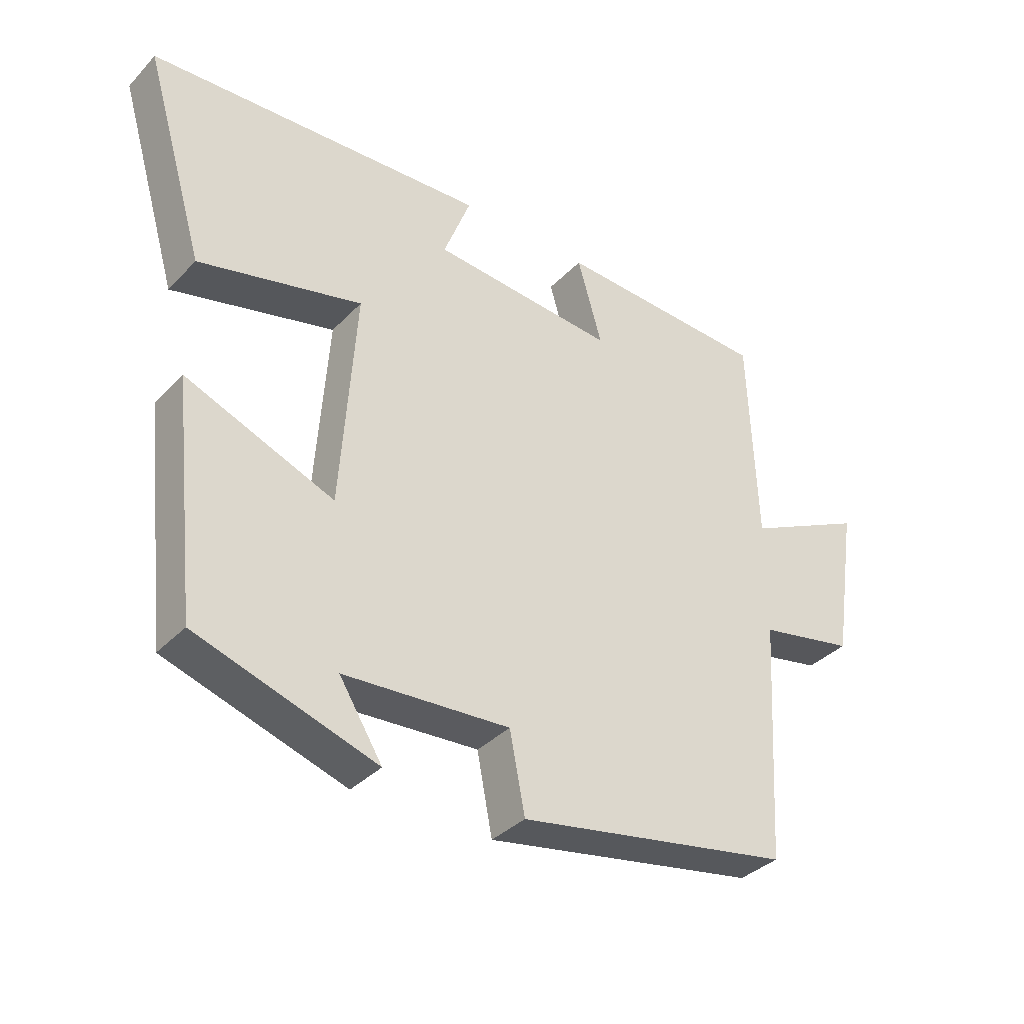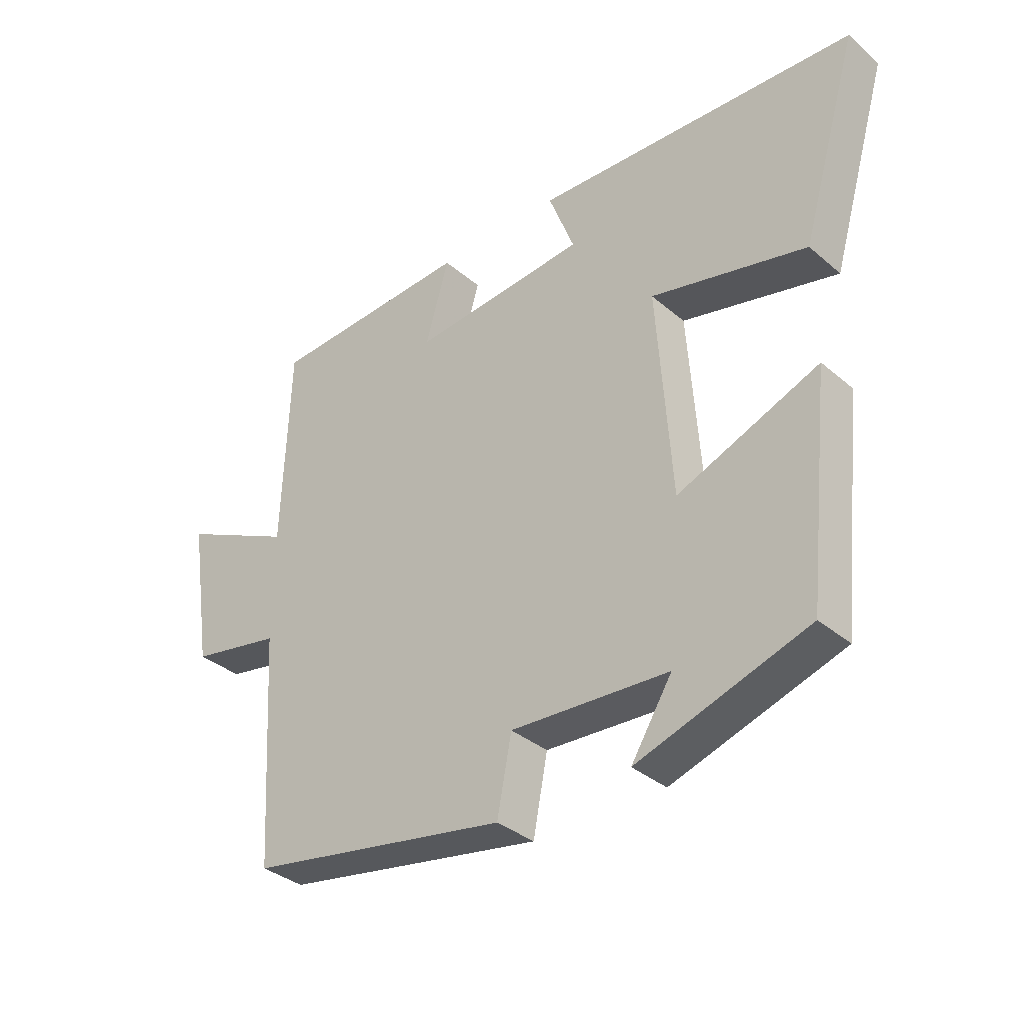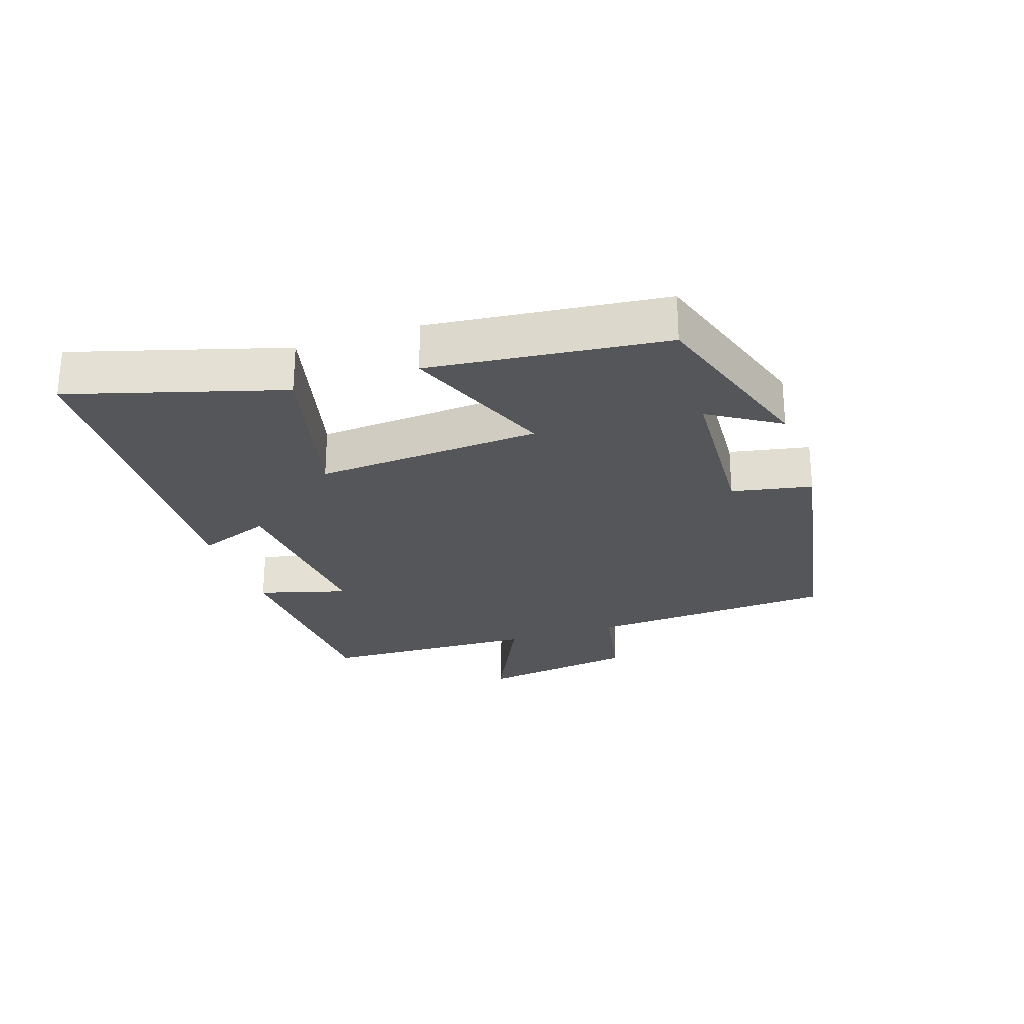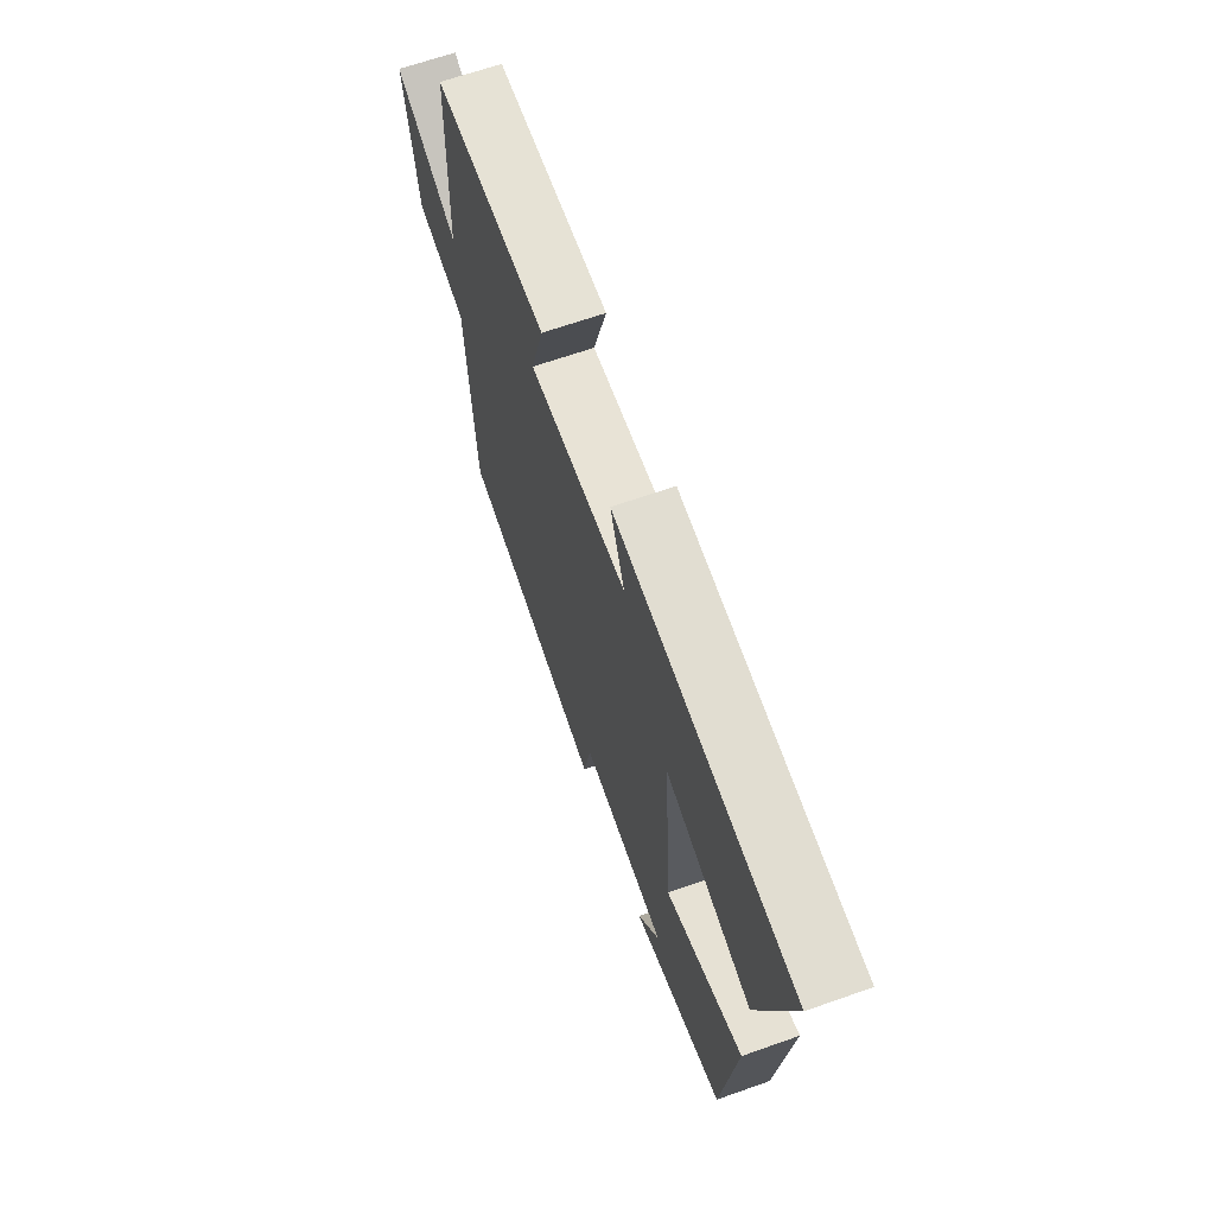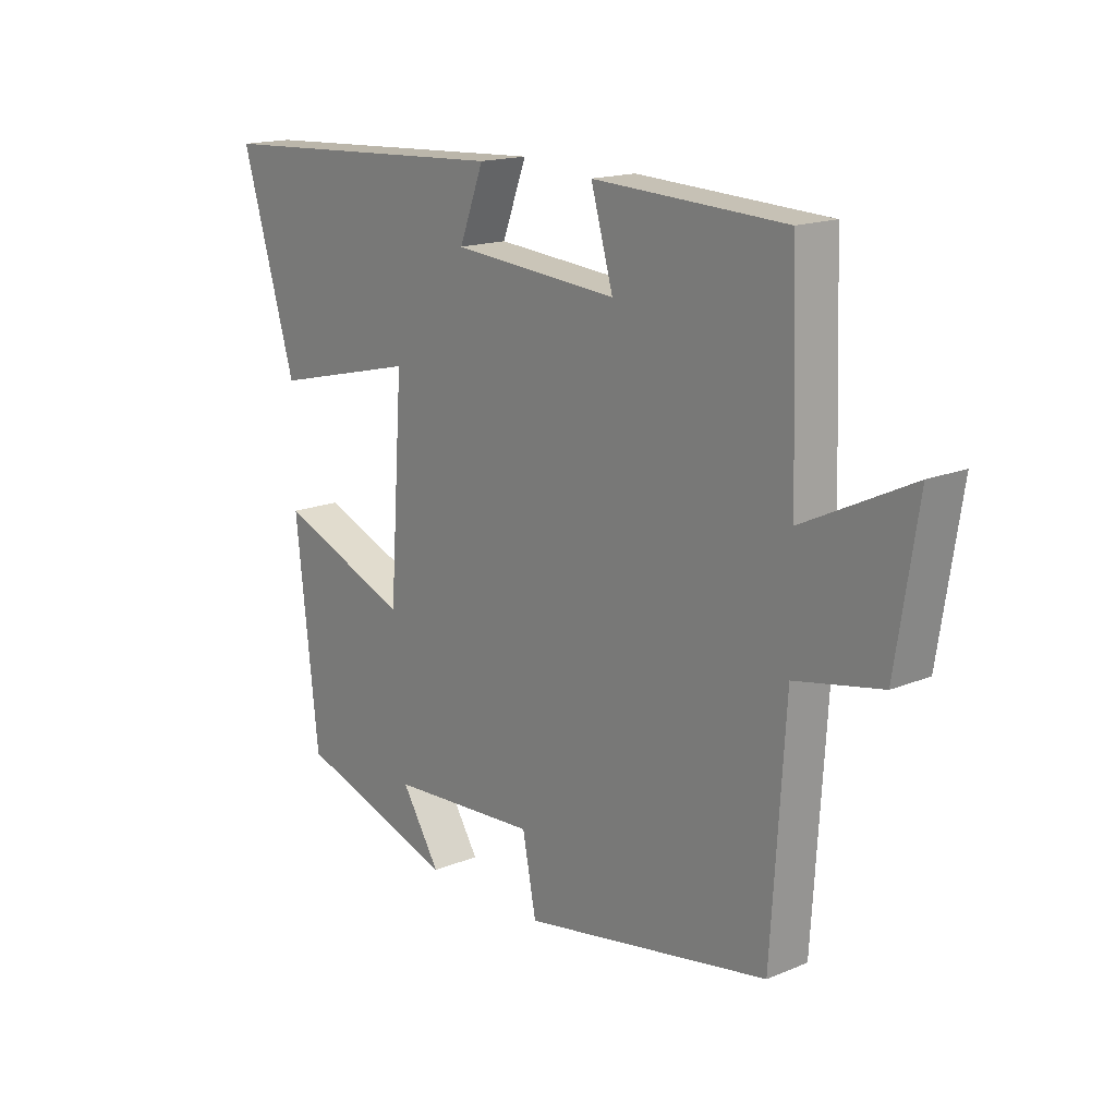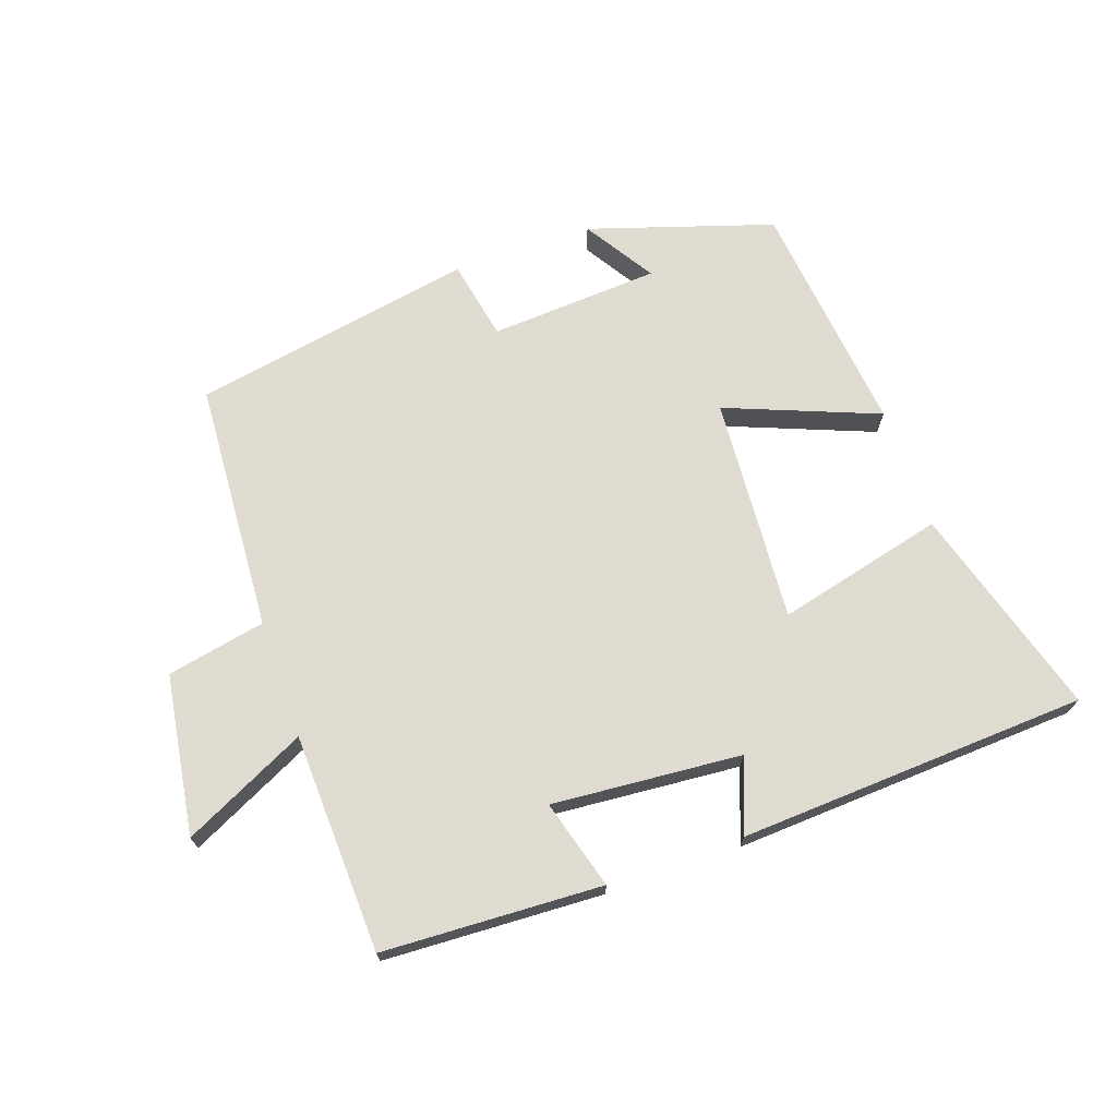
<metadata>
{"format":"obj","ext":"obj","renderer":"f3d","projection":"perspective","resolution":1024,"background":"white","views":[{"elev":-35.9,"azim":142.8,"up":"+Z"},{"elev":-35.1,"azim":41.7,"up":"+Z"},{"elev":-25.8,"azim":108.5,"up":"+Y"},{"elev":66.1,"azim":70.5,"up":"+Z"},{"elev":16.5,"azim":-130.1,"up":"+Z"},{"elev":70.2,"azim":-19.3,"up":"+Y"}]}
</metadata>
<code>
v -0.476 0.07 -0.422
v -0.5 0.07 -0.037
v -0.652 0.07 -0.007
v -0.69 0.07 0.239
v -0.5 0.07 0.147
v -0.488 0.07 0.484
v -0.15 0.07 0.5
v -0.189 0.07 0.363
v 0.103 0.07 0.387
v 0.06 0.07 0.5
v 0.596 0.07 0.472
v 0.5 0.07 0.146
v 0.242 0.07 0.209
v 0.266 0.07 -0.139
v 0.5 0.07 -0.046
v 0.46 0.07 -0.409
v 0.177 0.07 -0.5
v 0.245 0.07 -0.392
v -0.017 0.07 -0.376
v -0.041 0.07 -0.5
v -0.476 0 -0.422
v -0.5 0 -0.037
v -0.652 0 -0.007
v -0.69 0 0.239
v -0.5 0 0.147
v -0.488 0 0.484
v -0.15 0 0.5
v -0.189 0 0.363
v 0.103 0 0.387
v 0.06 0 0.5
v 0.596 0 0.472
v 0.5 0 0.146
v 0.242 0 0.209
v 0.266 0 -0.139
v 0.5 0 -0.046
v 0.46 0 -0.409
v 0.177 0 -0.5
v 0.245 0 -0.392
v -0.017 0 -0.376
v -0.041 0 -0.5
f 19 20 1 2
f 18 19 2
f 15 16 17 18
f 14 15 18
f 13 14 18 2
f 11 12 13
f 10 11 13
f 9 10 13
f 13 2 3
f 9 13 3
f 8 9 3
f 5 6 7 8
f 5 8 3
f 3 4 5
f 22 21 40 39
f 22 39 38
f 38 37 36 35
f 38 35 34
f 22 38 34 33
f 33 32 31
f 33 31 30
f 33 30 29
f 23 22 33
f 23 33 29
f 23 29 28
f 28 27 26 25
f 23 28 25
f 25 24 23
f 1 21 22 2
f 2 22 23 3
f 3 23 24 4
f 4 24 25 5
f 5 25 26 6
f 6 26 27 7
f 7 27 28 8
f 8 28 29 9
f 9 29 30 10
f 10 30 31 11
f 11 31 32 12
f 12 32 33 13
f 13 33 34 14
f 14 34 35 15
f 15 35 36 16
f 16 36 37 17
f 17 37 38 18
f 18 38 39 19
f 19 39 40 20
f 20 40 21 1

</code>
